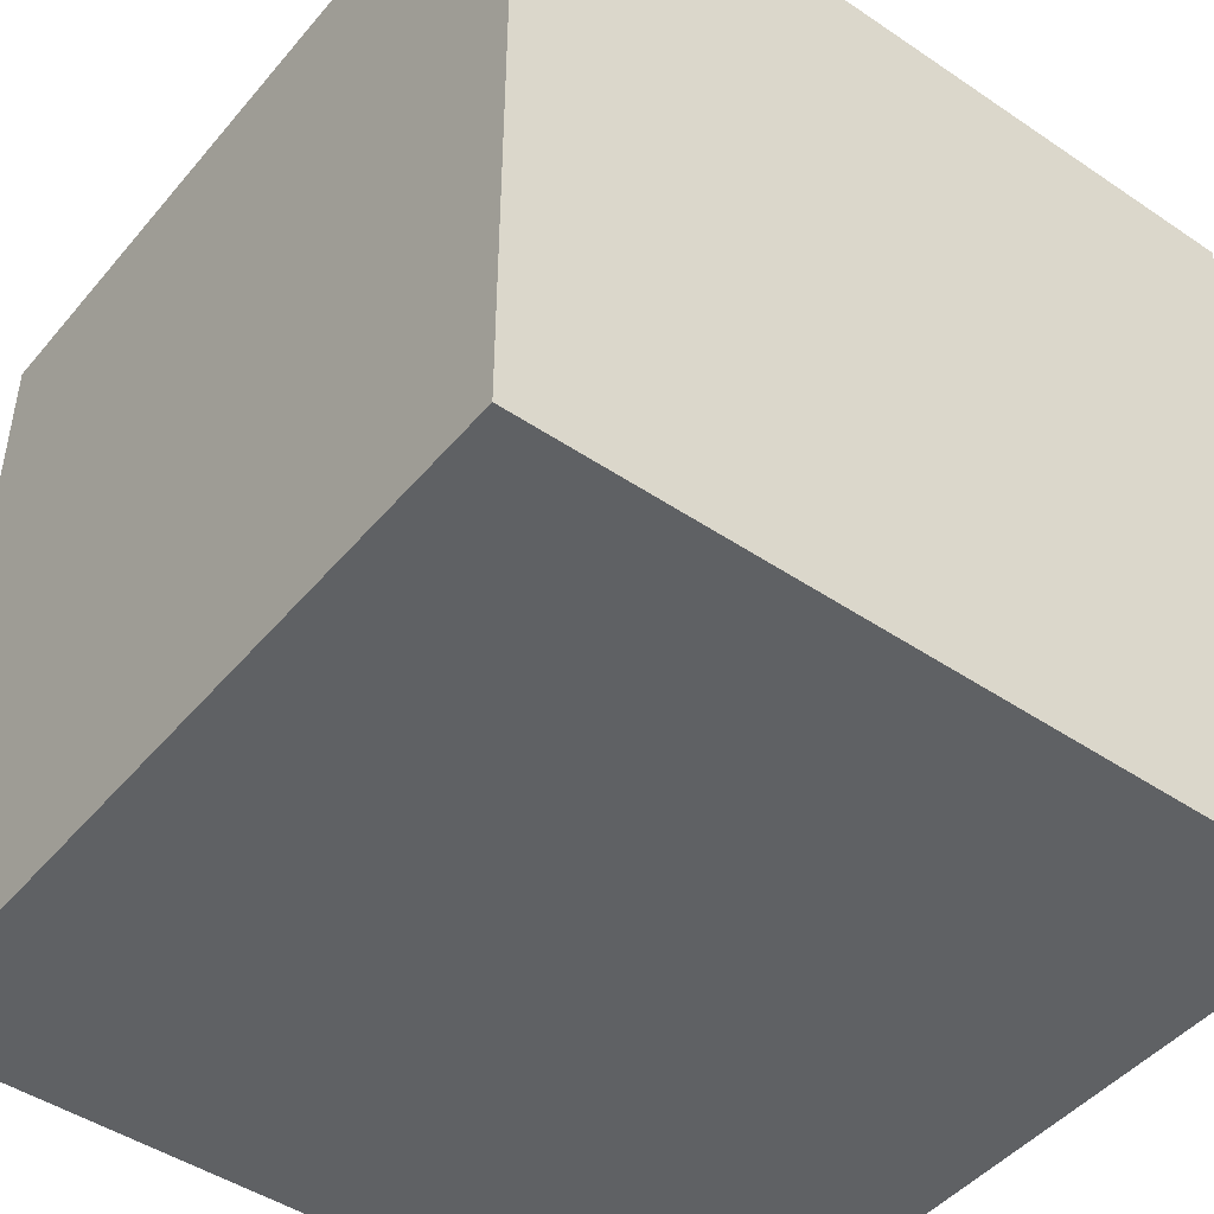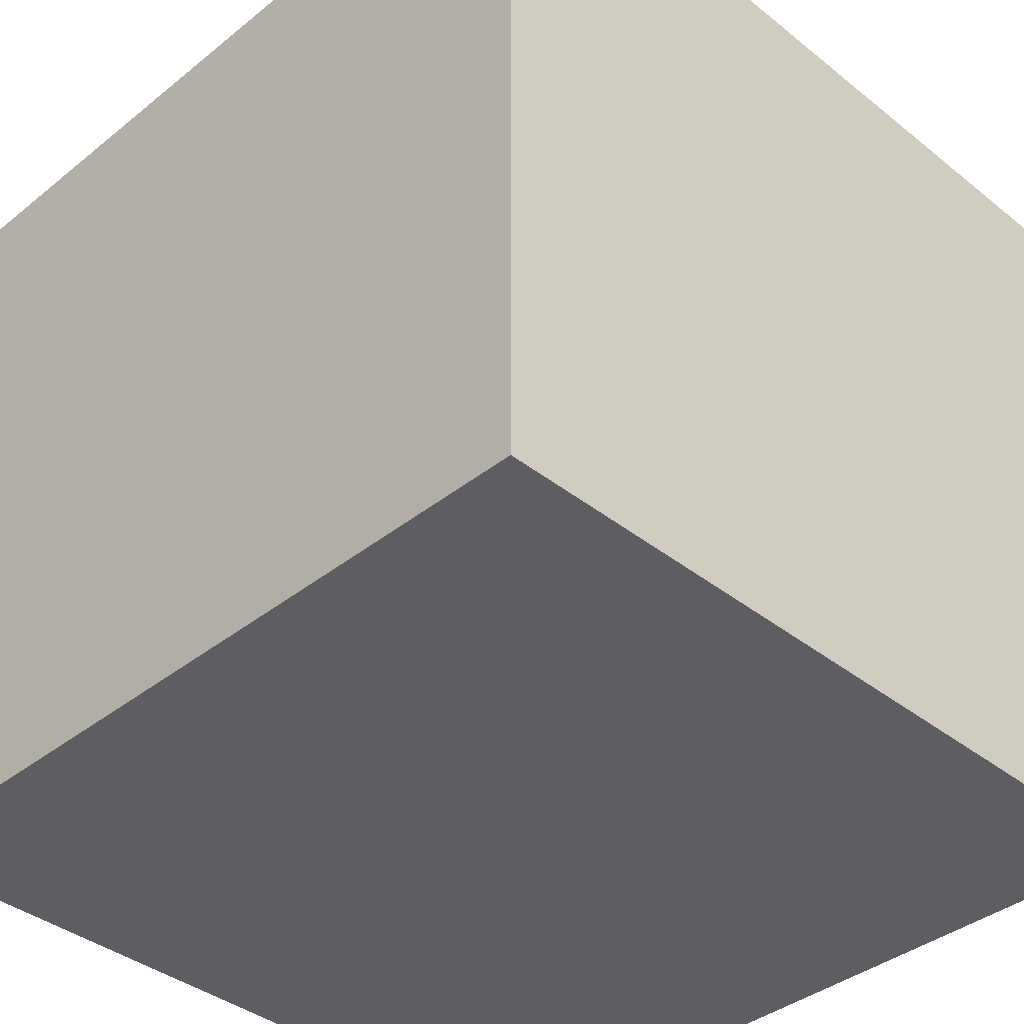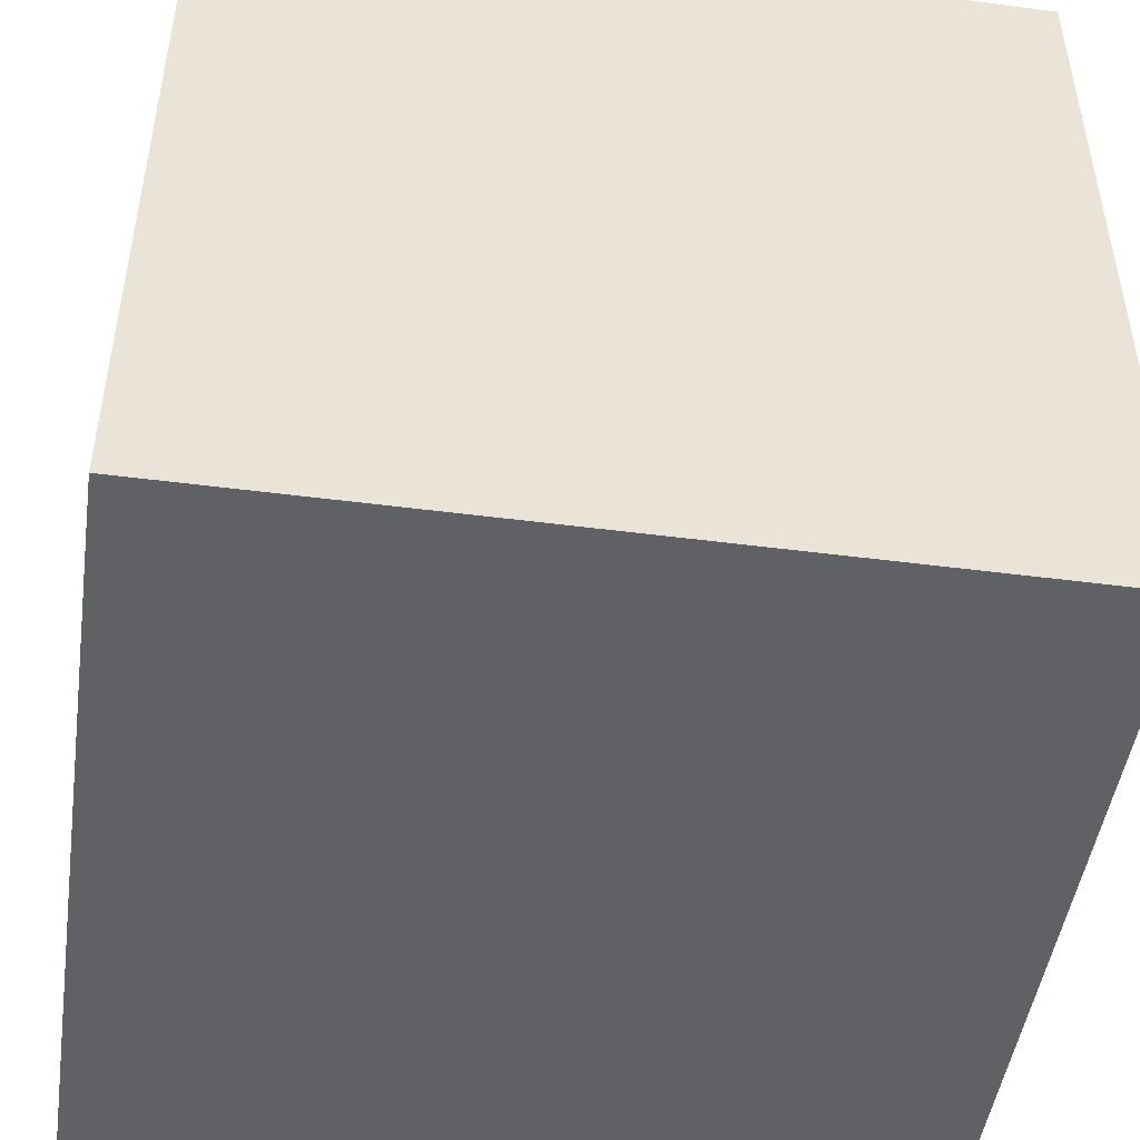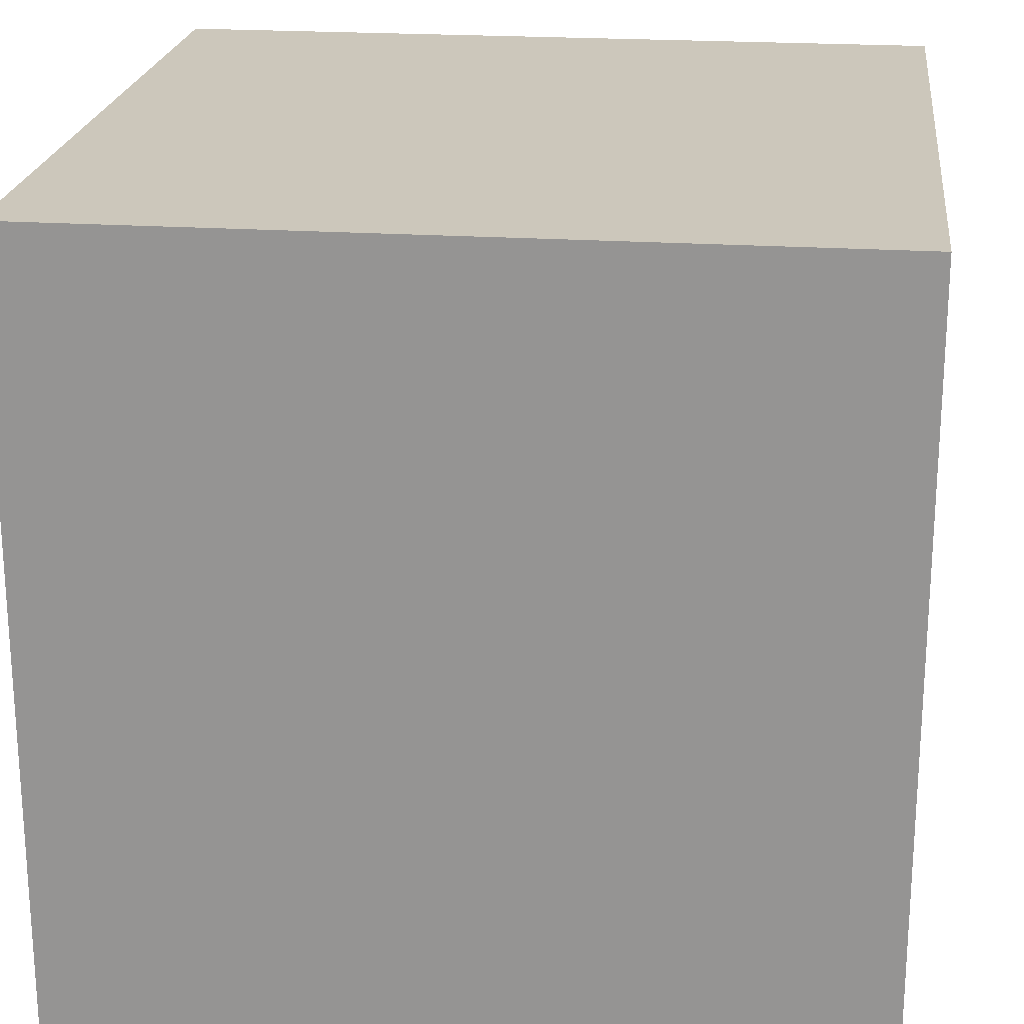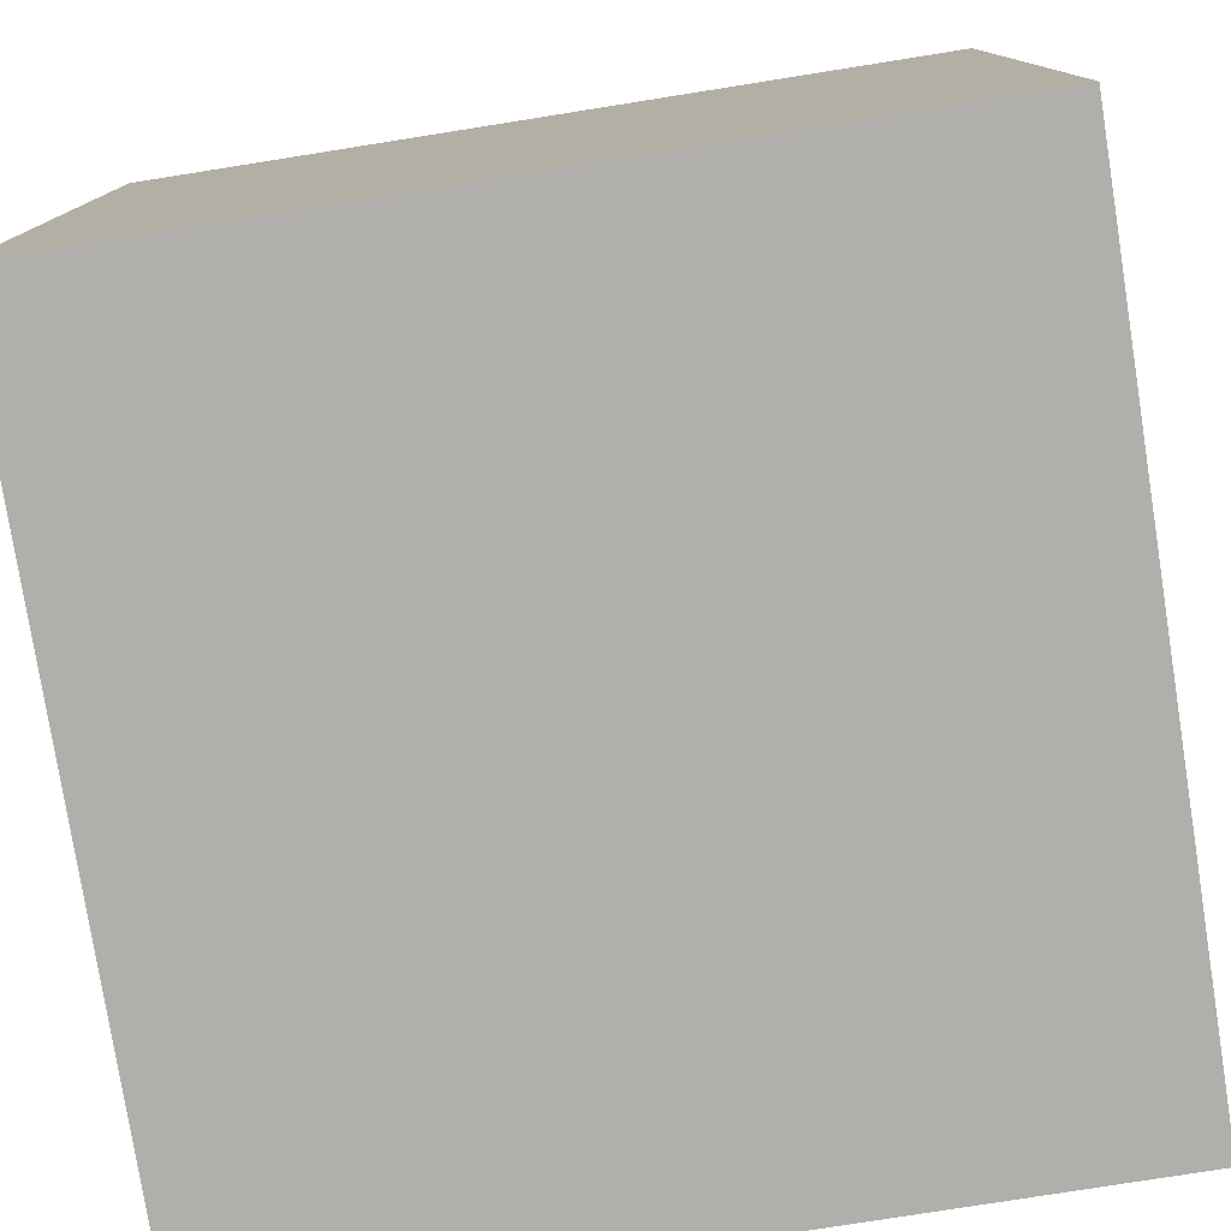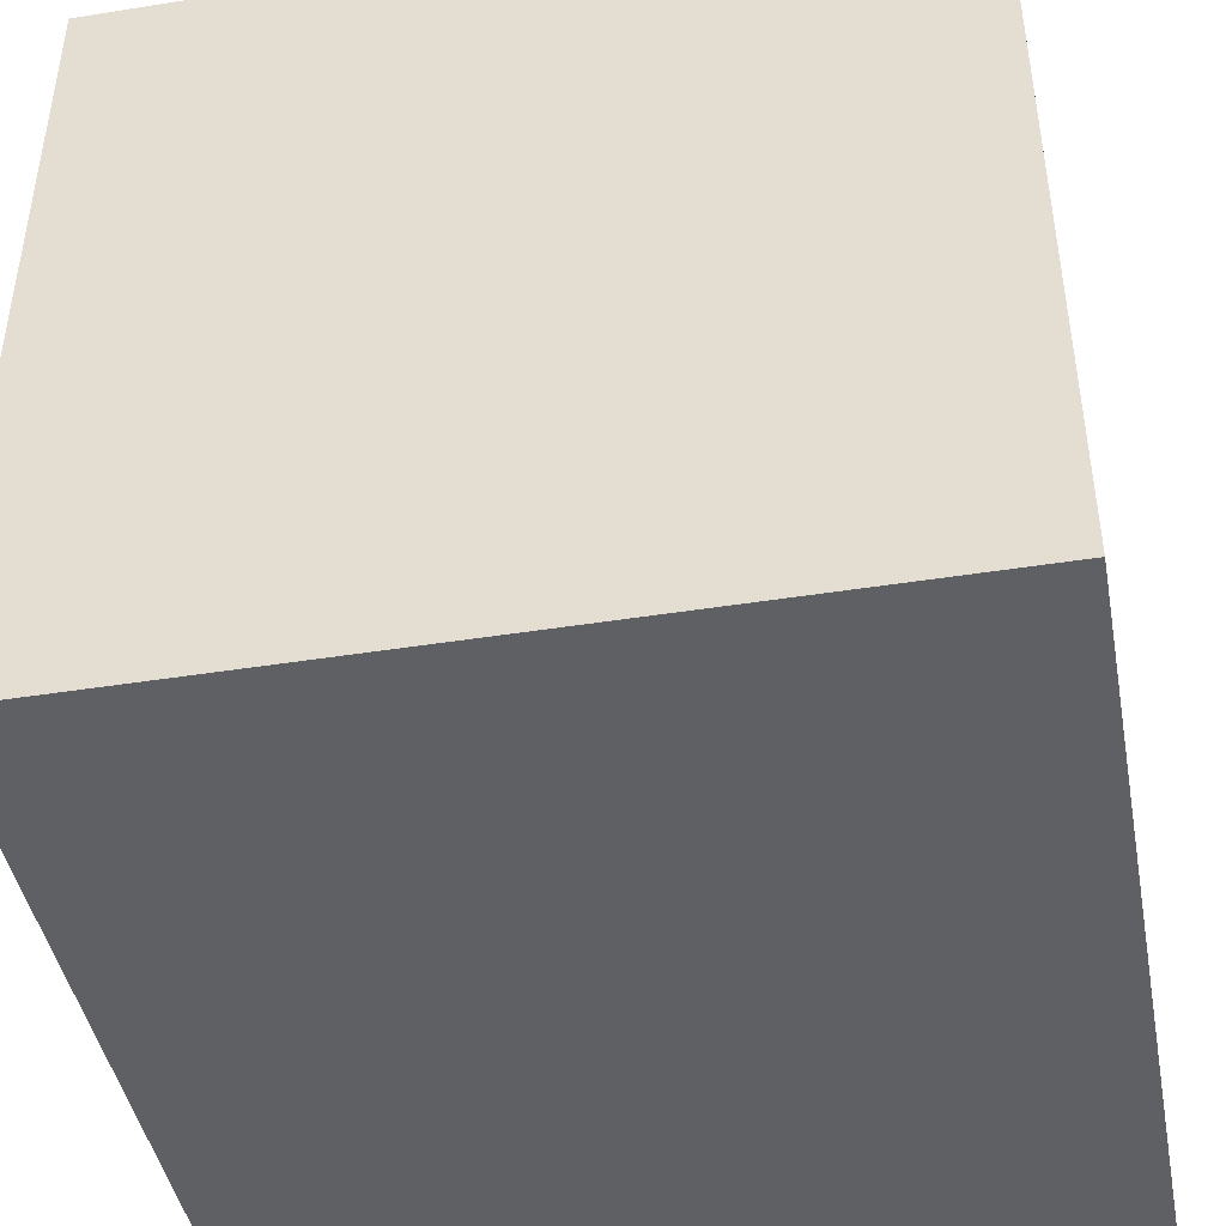
<metadata>
{"format":"obj","ext":"obj","renderer":"f3d","projection":"perspective","resolution":1024,"background":"white","views":[{"elev":-46.4,"azim":-127.6,"up":"+Y"},{"elev":-38.8,"azim":45.1,"up":"+Y"},{"elev":-47.9,"azim":171.7,"up":"+Z"},{"elev":21.7,"azim":96.7,"up":"+Z"},{"elev":-78.3,"azim":-171.0,"up":"+Y"},{"elev":-44.0,"azim":-169.4,"up":"+Y"}]}
</metadata>
<code>
o fourcorners
v -1 1.5 0.75
v -1 0 -1
v -1 -0 1
v -1 1.5 -0.75
v -1 2 1
v -1 2 0.75
v -1 2 -0.75
v -1 2 -1
v 1 -0 1
v 1 0 -1
v 1 1.5 0.75
v 1 1.5 -0.75
v 1 2 1
v 1 2 0.75
v 1 2 -0.75
v 1 2 -1
v -0.75 1.5 1
v -1 2 1
v -1 -0 1
v -0.75 2 1
v 0.75 1.5 1
v 0.75 2 1
v 1 -0 1
v 1 2 1
v -1 0 -1
v -1 2 -1
v -0.75 1.5 -1
v -0.75 2 -1
v 0.75 1.5 -1
v 0.75 2 -1
v 1 0 -1
v 1 2 -1
v -1 0 -1
v 1 -0 1
v -1 -0 1
v 1 0 -1
v -1 2 1
v -0.75 2 1
v -1 2 0.75
v 0.75 2 1
v -0.75 2 0.75
v 1 2 1
v 0.75 2 0.75
v 1 2 0.75
v -1 2 -0.75
v -0.75 2 -0.75
v 0.75 2 -0.75
v 1 2 -0.75
v -1 2 -1
v -0.75 2 -1
v 0.75 2 -1
v 1 2 -1
f 1 2 3
f 4 2 1
f 5 1 3
f 6 4 1
f 6 1 5
f 7 2 4
f 7 4 6
f 8 2 7
f 9 10 11
f 11 10 12
f 9 11 13
f 11 12 14
f 13 11 14
f 12 10 15
f 14 12 15
f 15 10 16
f 17 18 19
f 20 18 17
f 21 17 19
f 21 20 17
f 22 20 21
f 23 21 19
f 23 22 21
f 24 22 23
f 25 26 27
f 27 26 28
f 25 27 29
f 27 28 29
f 29 28 30
f 25 29 31
f 29 30 31
f 31 30 32
f 33 34 35
f 36 34 33
f 37 38 39
f 38 40 41
f 39 38 41
f 40 42 43
f 41 40 43
f 43 42 44
f 39 41 45
f 41 43 45
f 43 44 45
f 45 44 46
f 46 44 47
f 47 44 48
f 45 46 49
f 46 47 50
f 49 46 50
f 47 48 51
f 50 47 51
f 51 48 52

</code>
